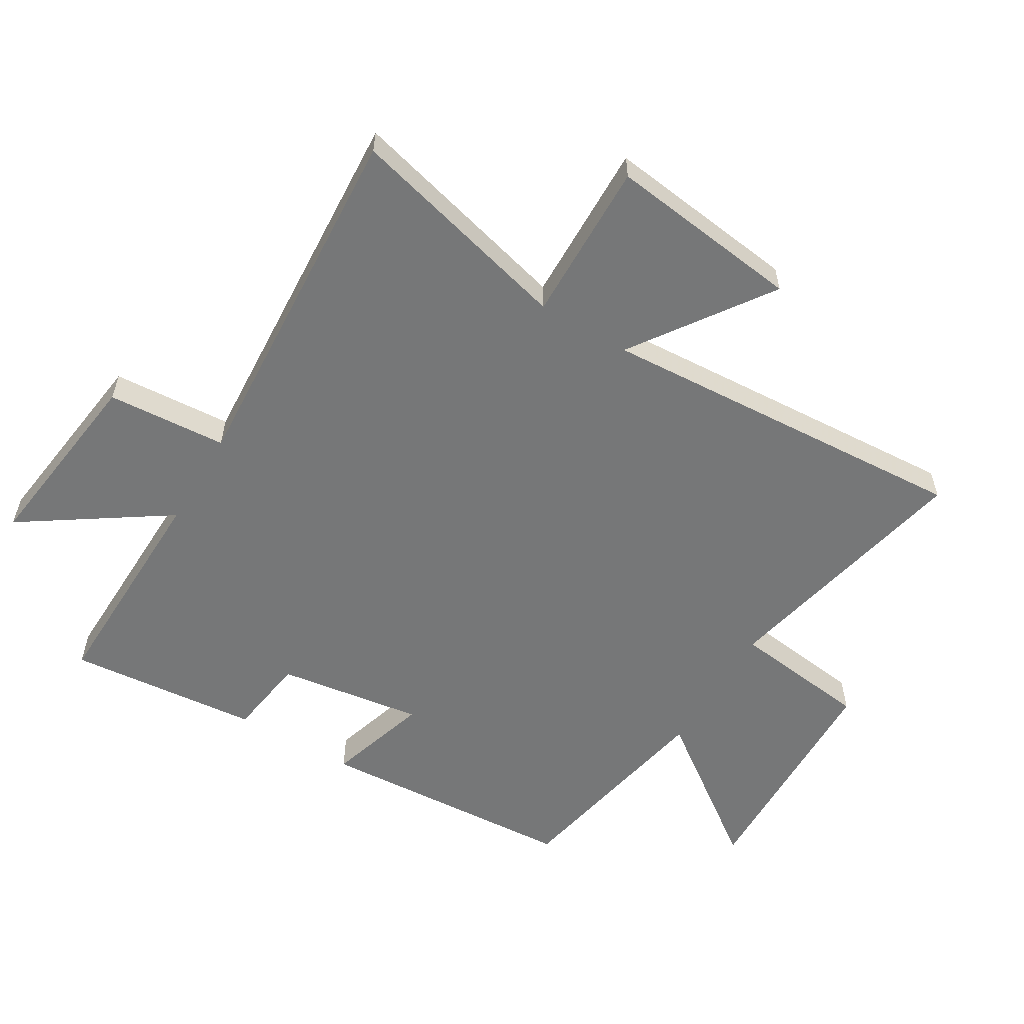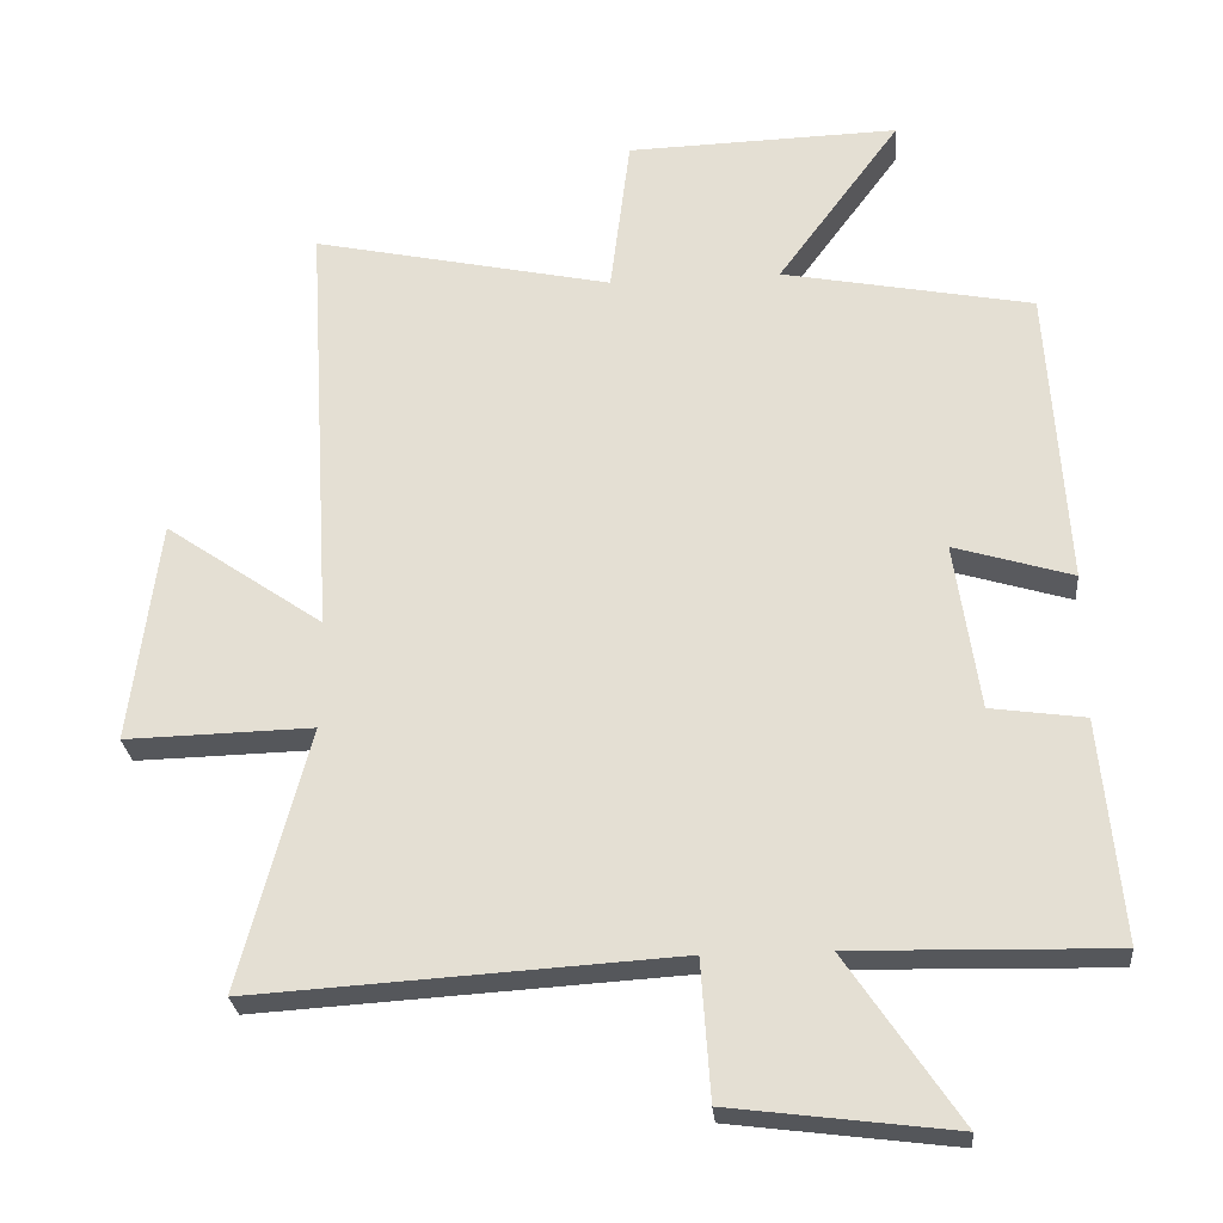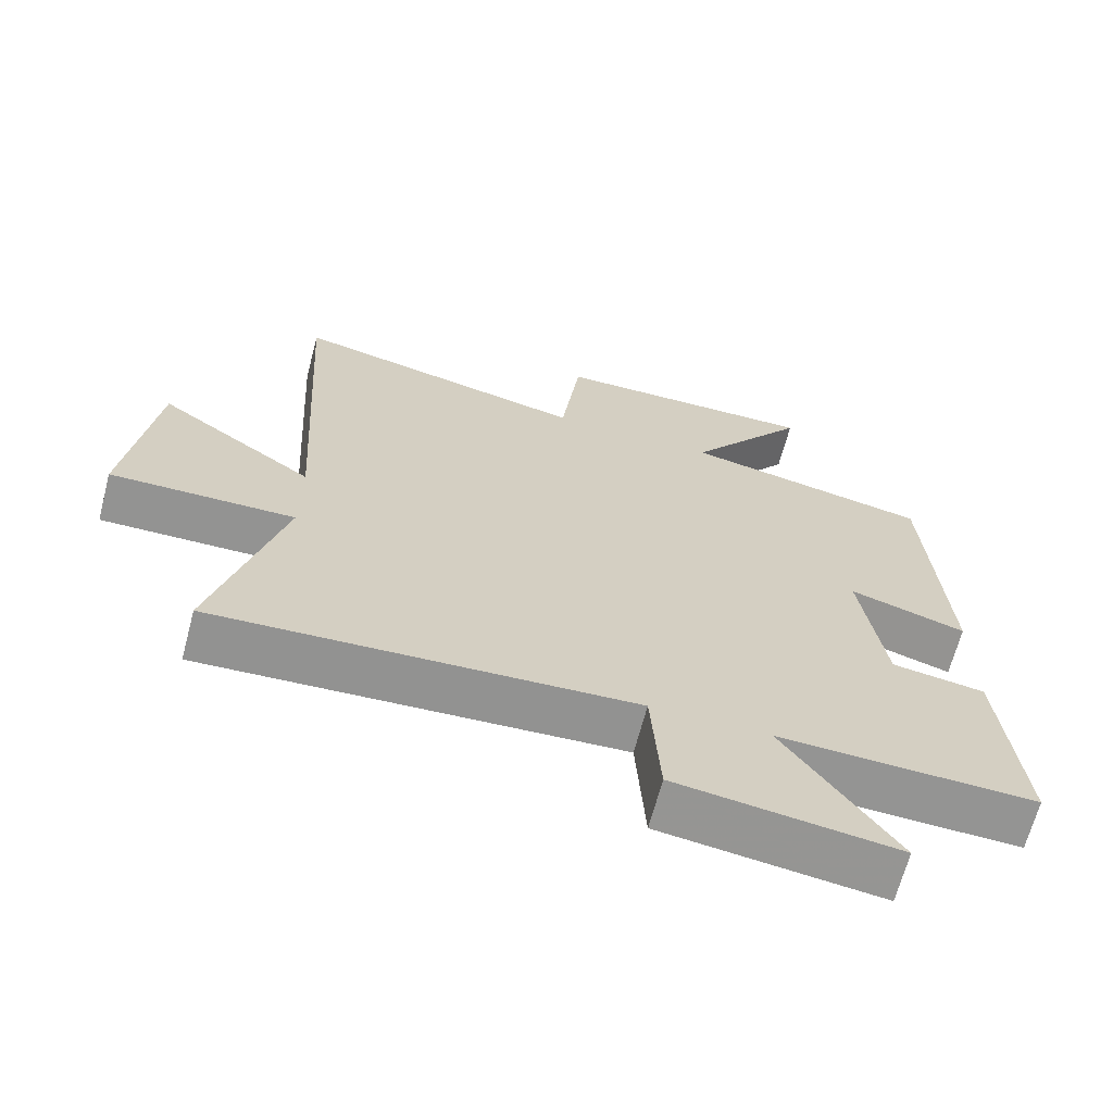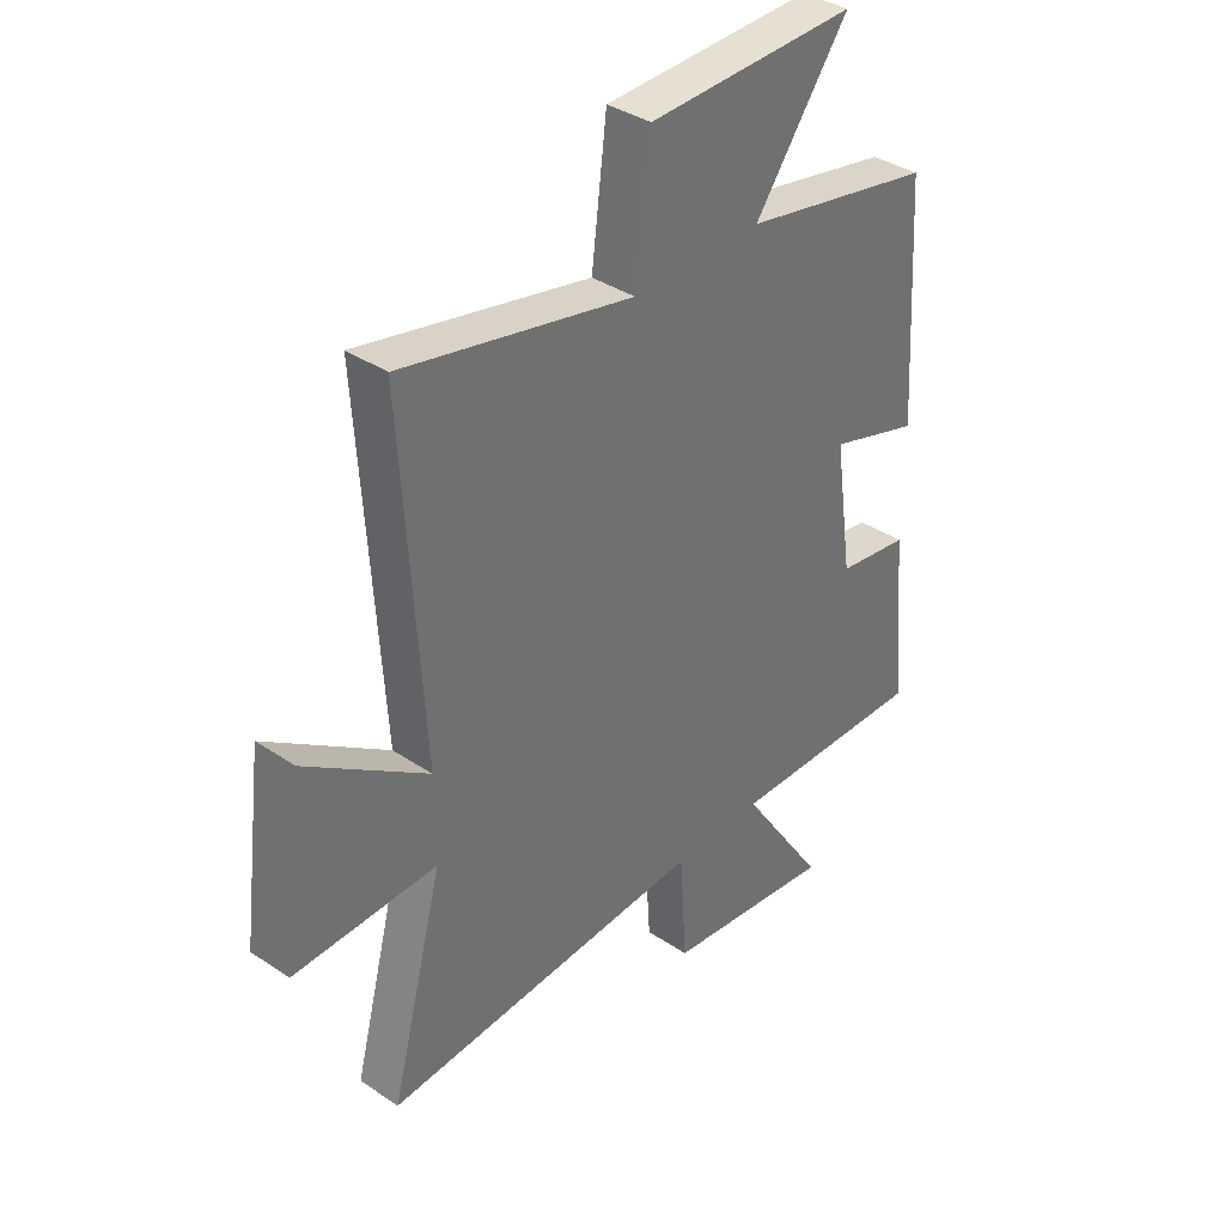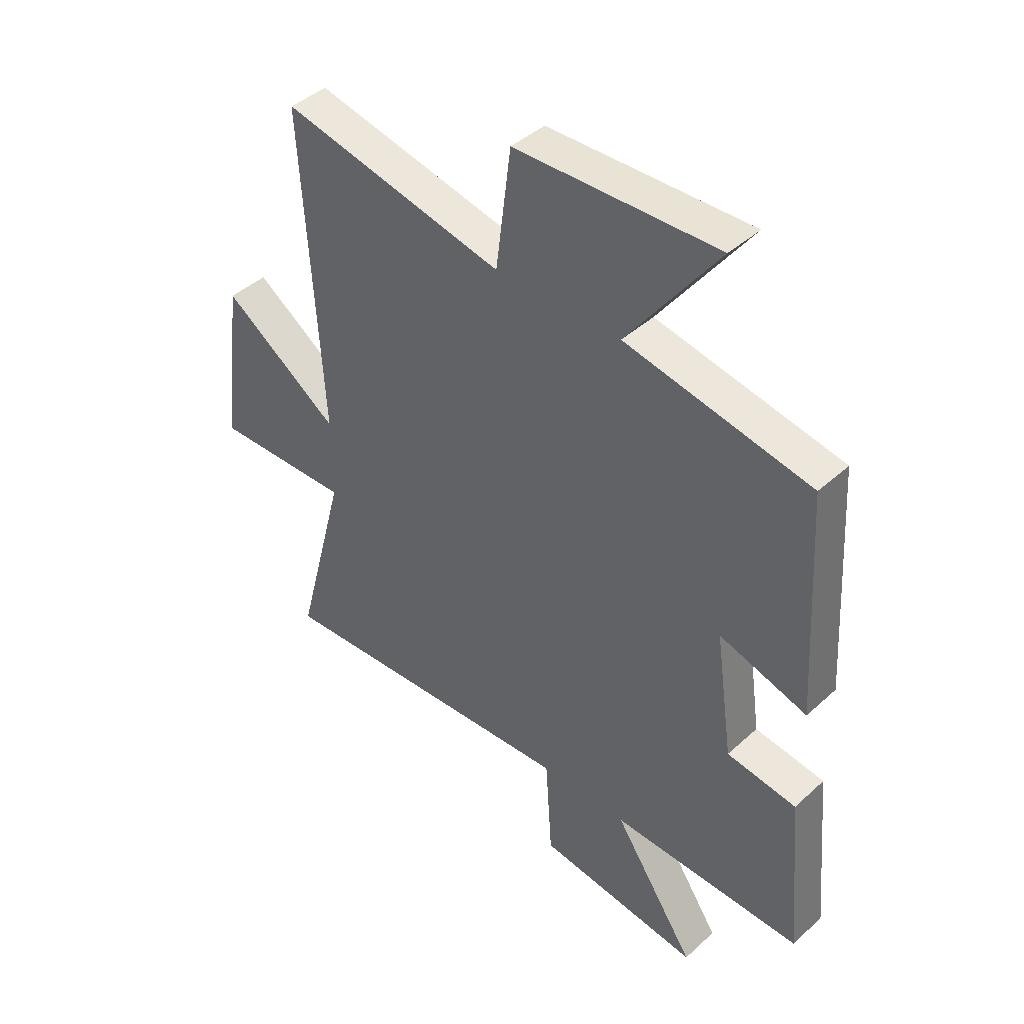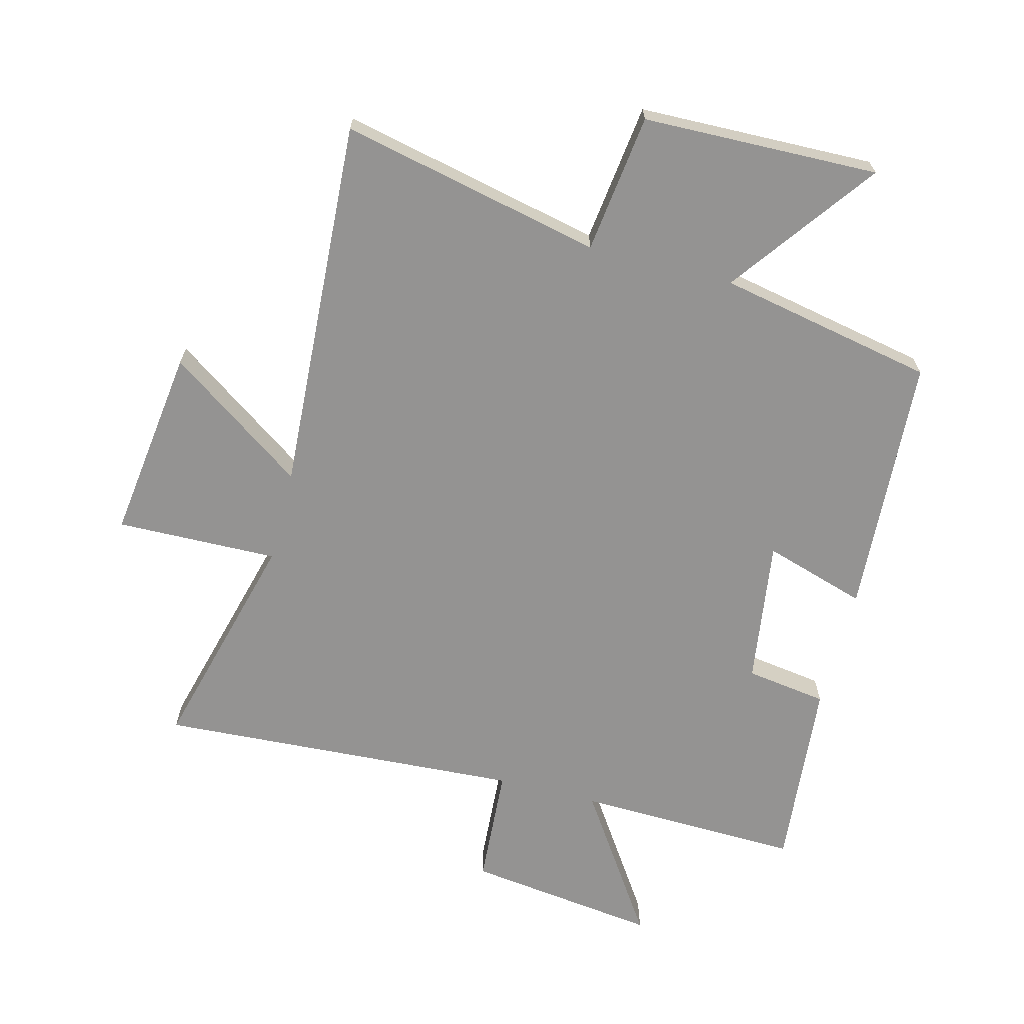
<metadata>
{"format":"obj","ext":"obj","renderer":"f3d","projection":"perspective","resolution":1024,"background":"white","views":[{"elev":-57.0,"azim":-120.9,"up":"+Y"},{"elev":-26.8,"azim":5.2,"up":"+Z"},{"elev":-66.8,"azim":-14.8,"up":"+Z"},{"elev":37.0,"azim":-49.1,"up":"+Z"},{"elev":42.6,"azim":42.8,"up":"+Z"},{"elev":-66.8,"azim":-14.6,"up":"+Y"}]}
</metadata>
<code>
v -0.537 0.07 0.592
v -0.115 0.07 0.5
v -0.087 0.07 0.725
v 0.295 0.07 0.735
v 0.123 0.07 0.5
v 0.474 0.07 0.431
v 0.5 0.07 0.007
v 0.334 0.07 0.058
v 0.368 0.07 -0.178
v 0.5 0.07 -0.197
v 0.529 0.07 -0.509
v 0.164 0.07 -0.5
v 0.321 0.07 -0.734
v 0.009 0.07 -0.694
v -0.004 0.07 -0.5
v -0.596 0.07 -0.536
v -0.5 0.07 -0.17
v -0.762 0.07 -0.176
v -0.722 0.07 0.138
v -0.5 0.07 -0.016
v -0.537 0 0.592
v -0.115 0 0.5
v -0.087 0 0.725
v 0.295 0 0.735
v 0.123 0 0.5
v 0.474 0 0.431
v 0.5 0 0.007
v 0.334 0 0.058
v 0.368 0 -0.178
v 0.5 0 -0.197
v 0.529 0 -0.509
v 0.164 0 -0.5
v 0.321 0 -0.734
v 0.009 0 -0.694
v -0.004 0 -0.5
v -0.596 0 -0.536
v -0.5 0 -0.17
v -0.762 0 -0.176
v -0.722 0 0.138
v -0.5 0 -0.016
f 17 18 19 20
f 15 16 17
f 15 17 20
f 12 13 14 15
f 20 1 2
f 15 20 2
f 12 15 2
f 9 10 11 12
f 12 2 3
f 9 12 3
f 8 9 3
f 5 6 7 8
f 3 4 5
f 3 5 8
f 40 39 38 37
f 37 36 35
f 40 37 35
f 35 34 33 32
f 22 21 40
f 22 40 35
f 22 35 32
f 32 31 30 29
f 23 22 32
f 23 32 29
f 23 29 28
f 28 27 26 25
f 25 24 23
f 28 25 23
f 1 21 22 2
f 2 22 23 3
f 3 23 24 4
f 4 24 25 5
f 5 25 26 6
f 6 26 27 7
f 7 27 28 8
f 8 28 29 9
f 9 29 30 10
f 10 30 31 11
f 11 31 32 12
f 12 32 33 13
f 13 33 34 14
f 14 34 35 15
f 15 35 36 16
f 16 36 37 17
f 17 37 38 18
f 18 38 39 19
f 19 39 40 20
f 20 40 21 1

</code>
